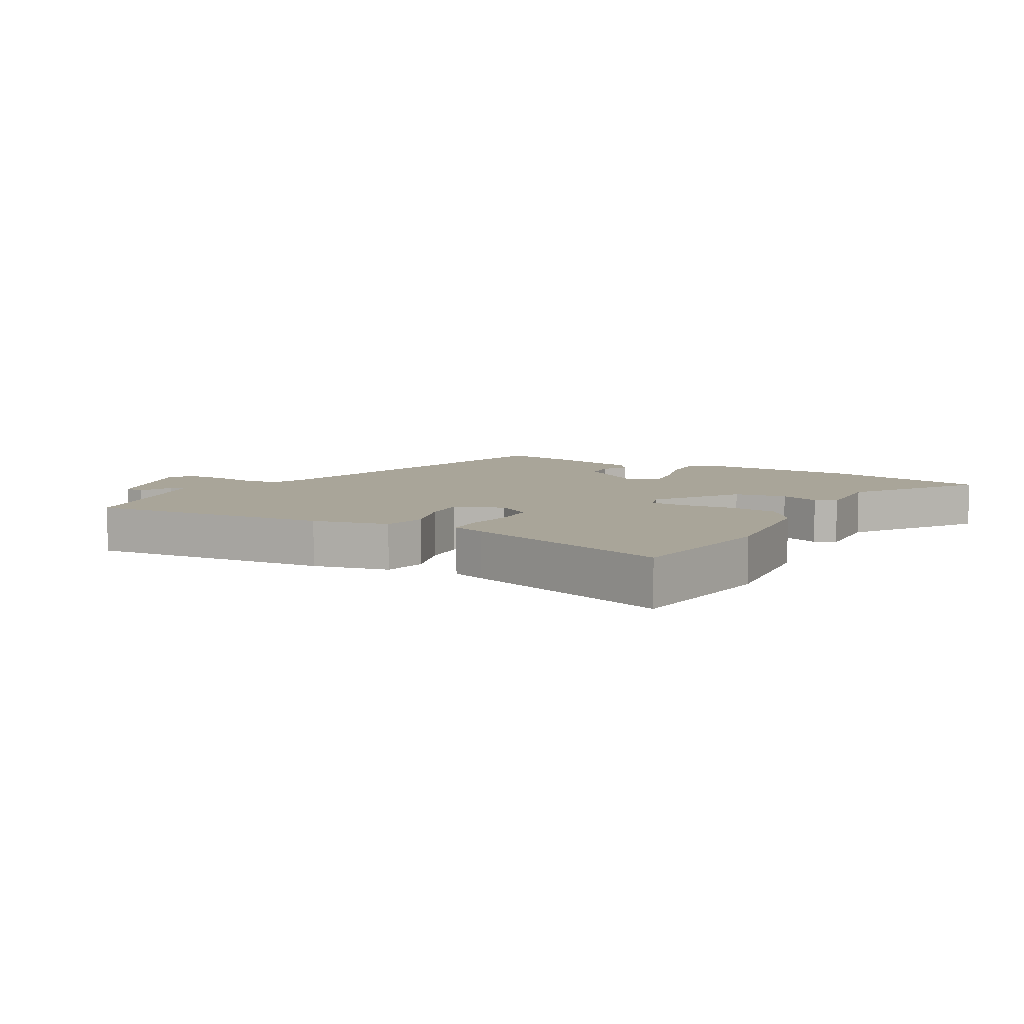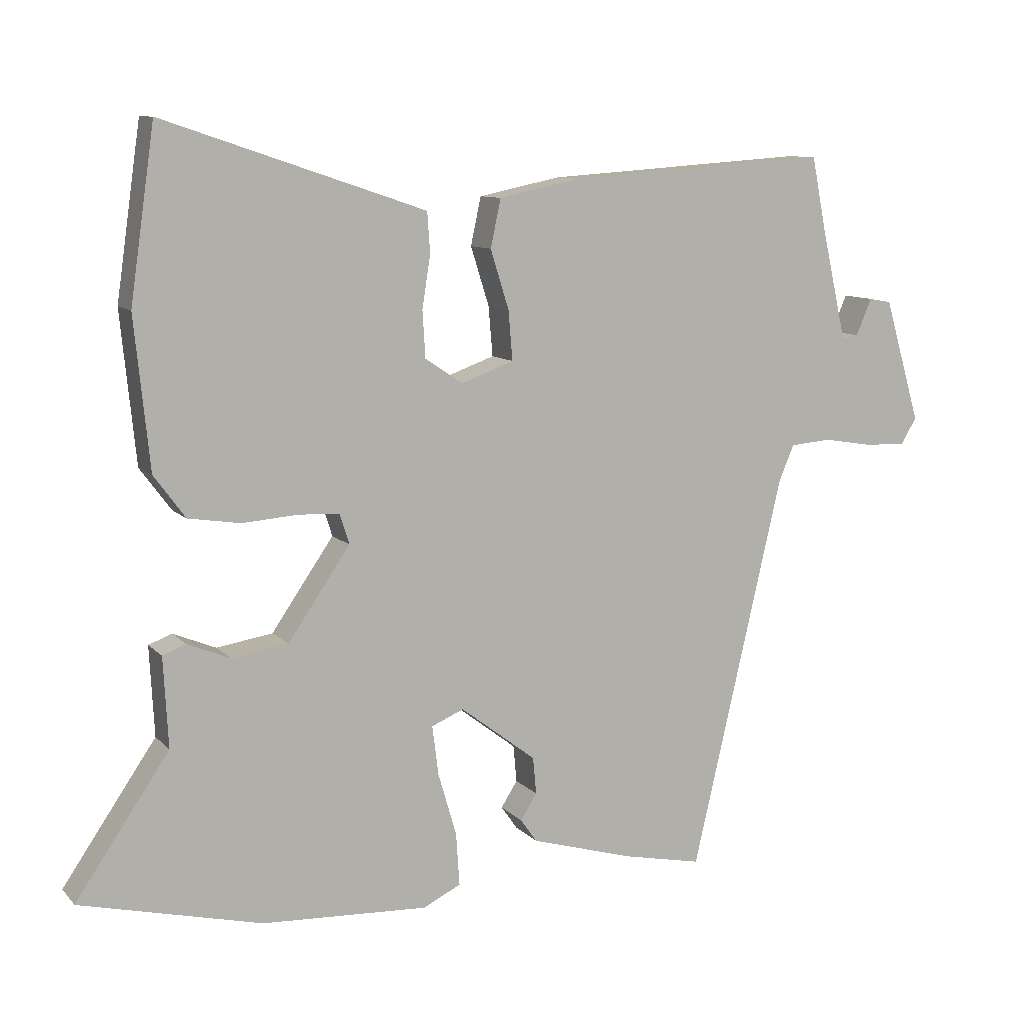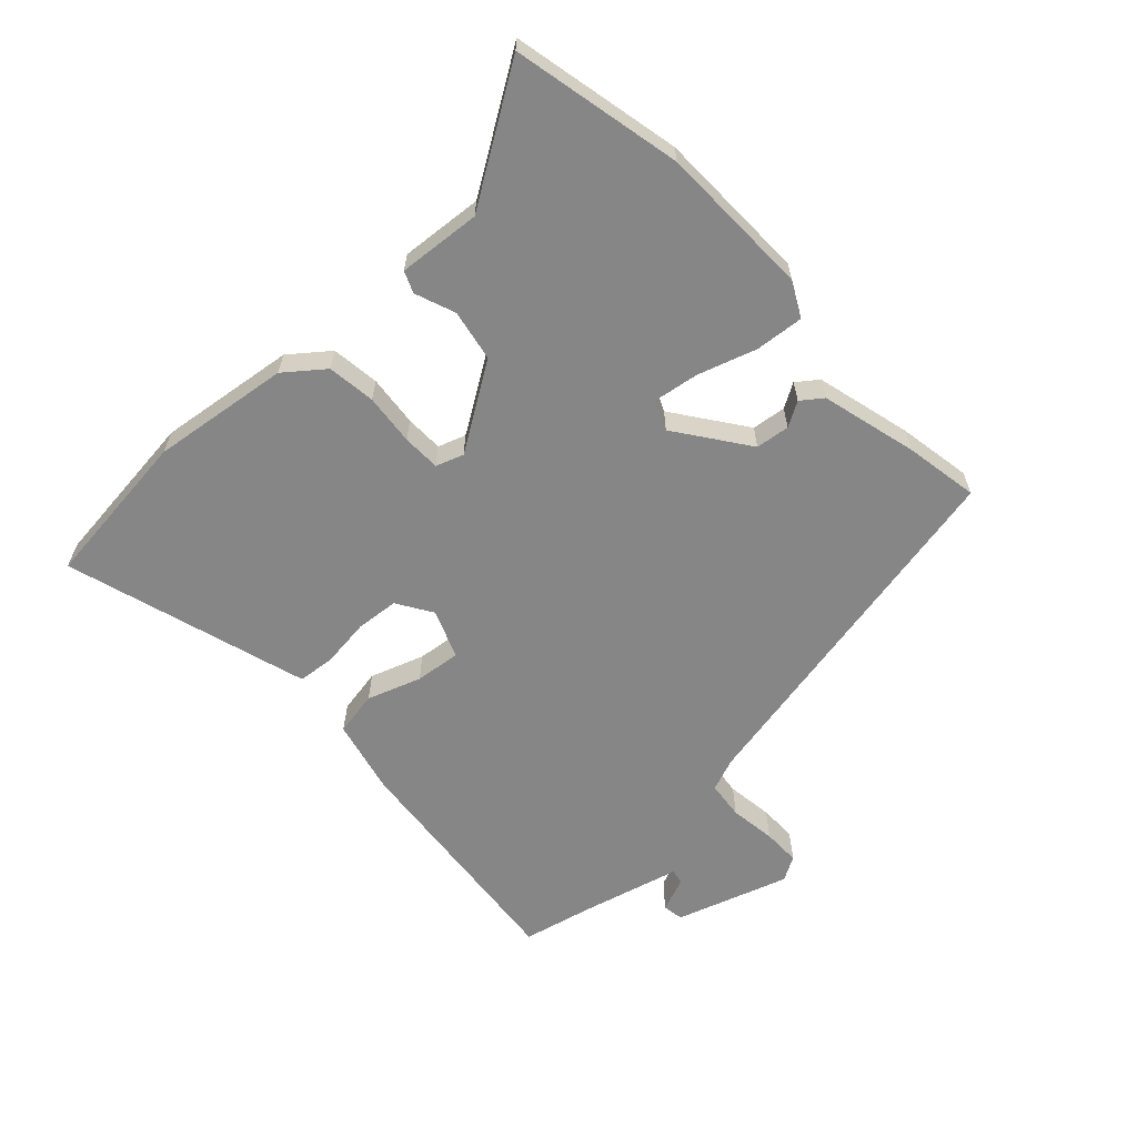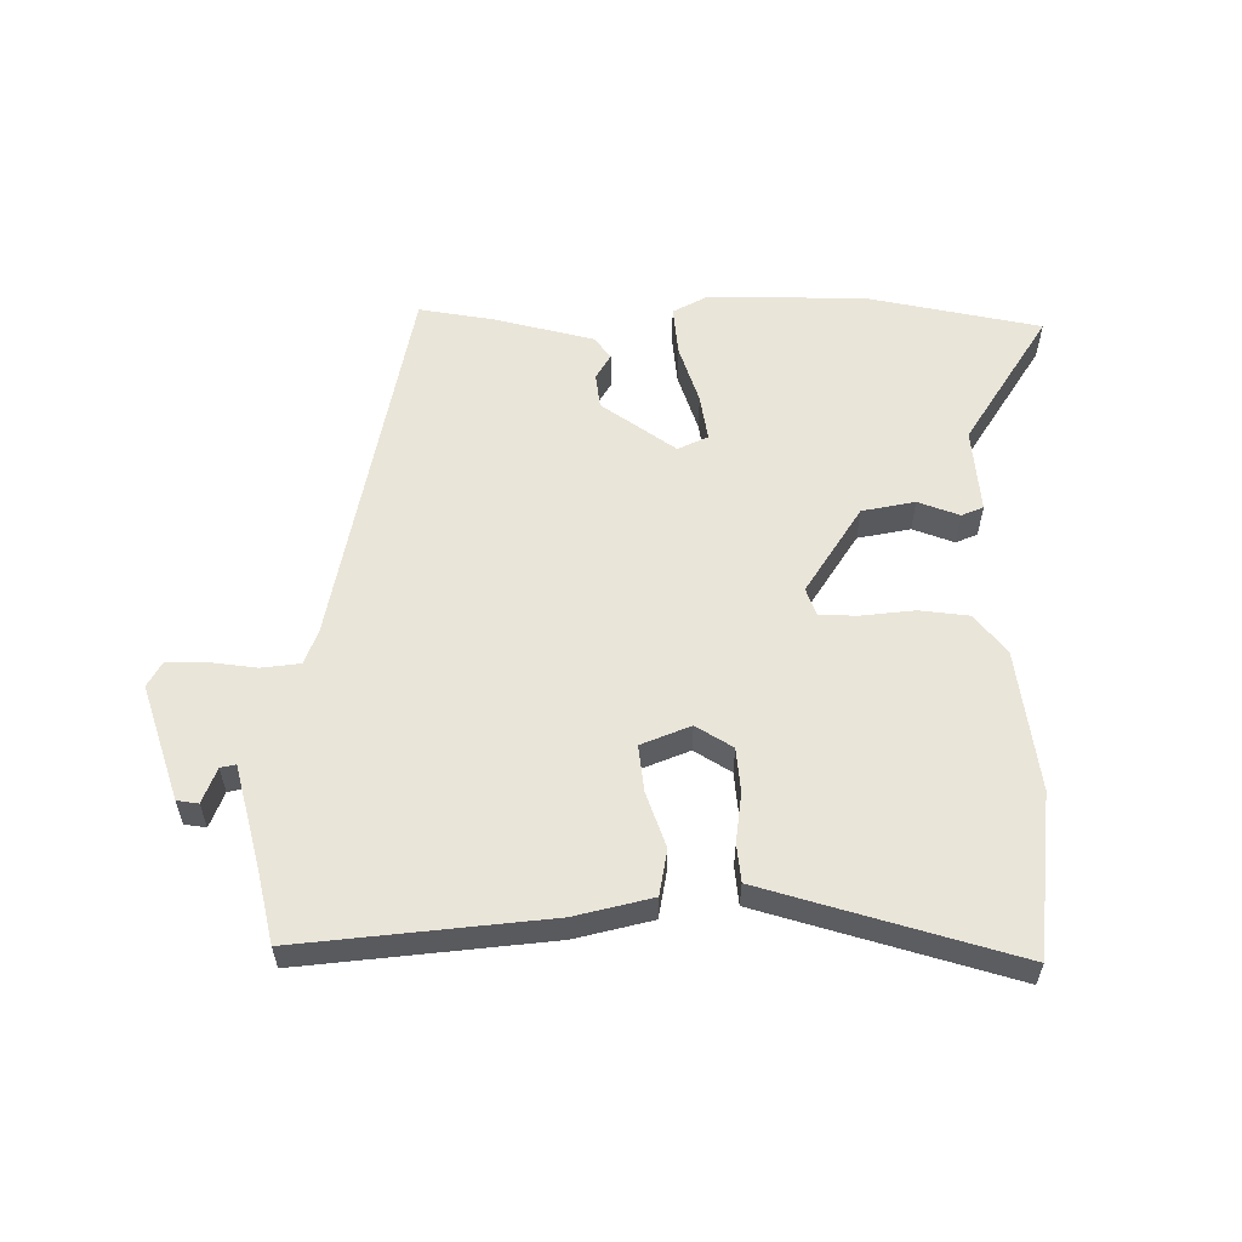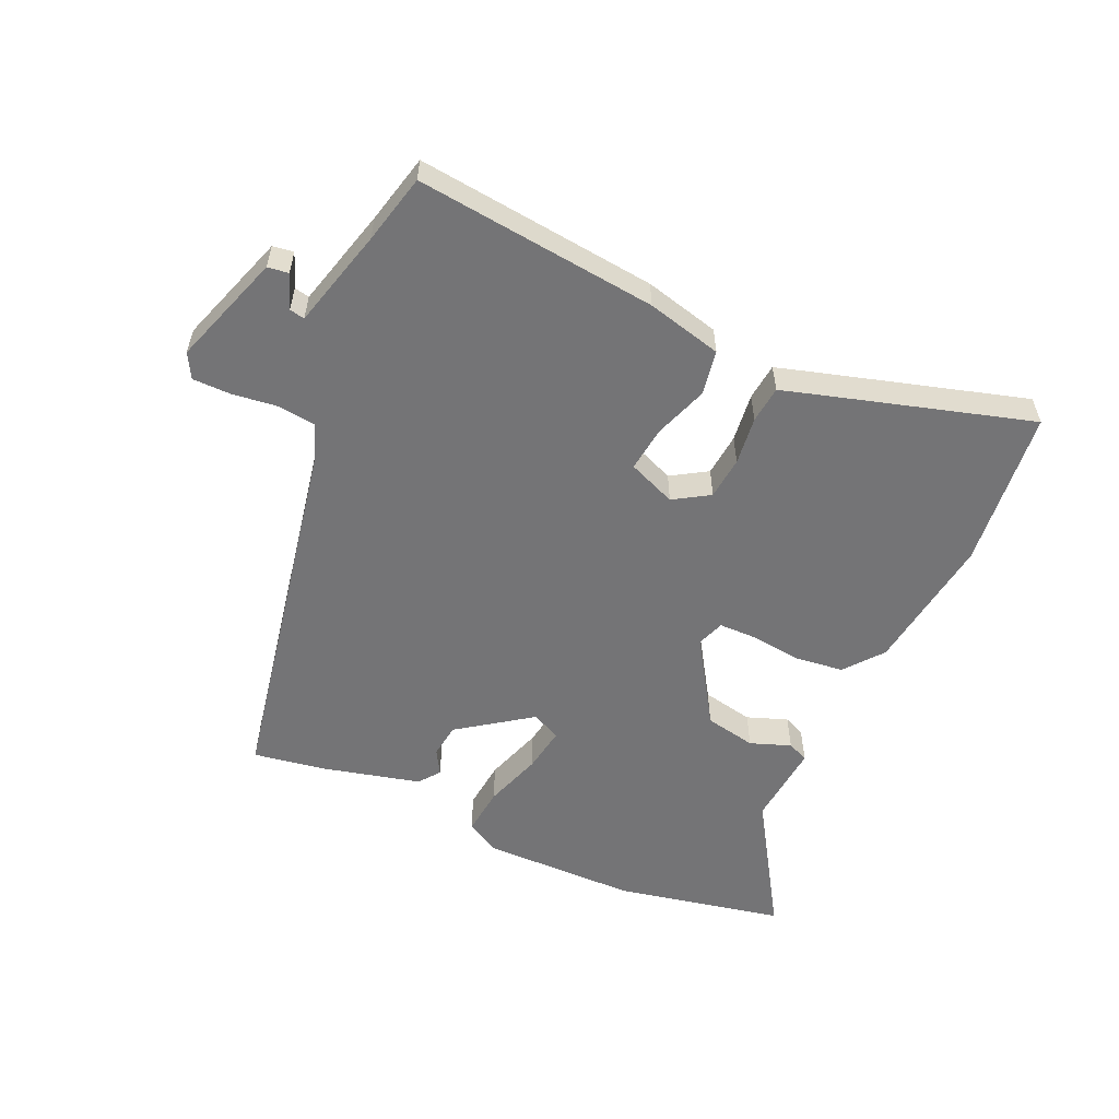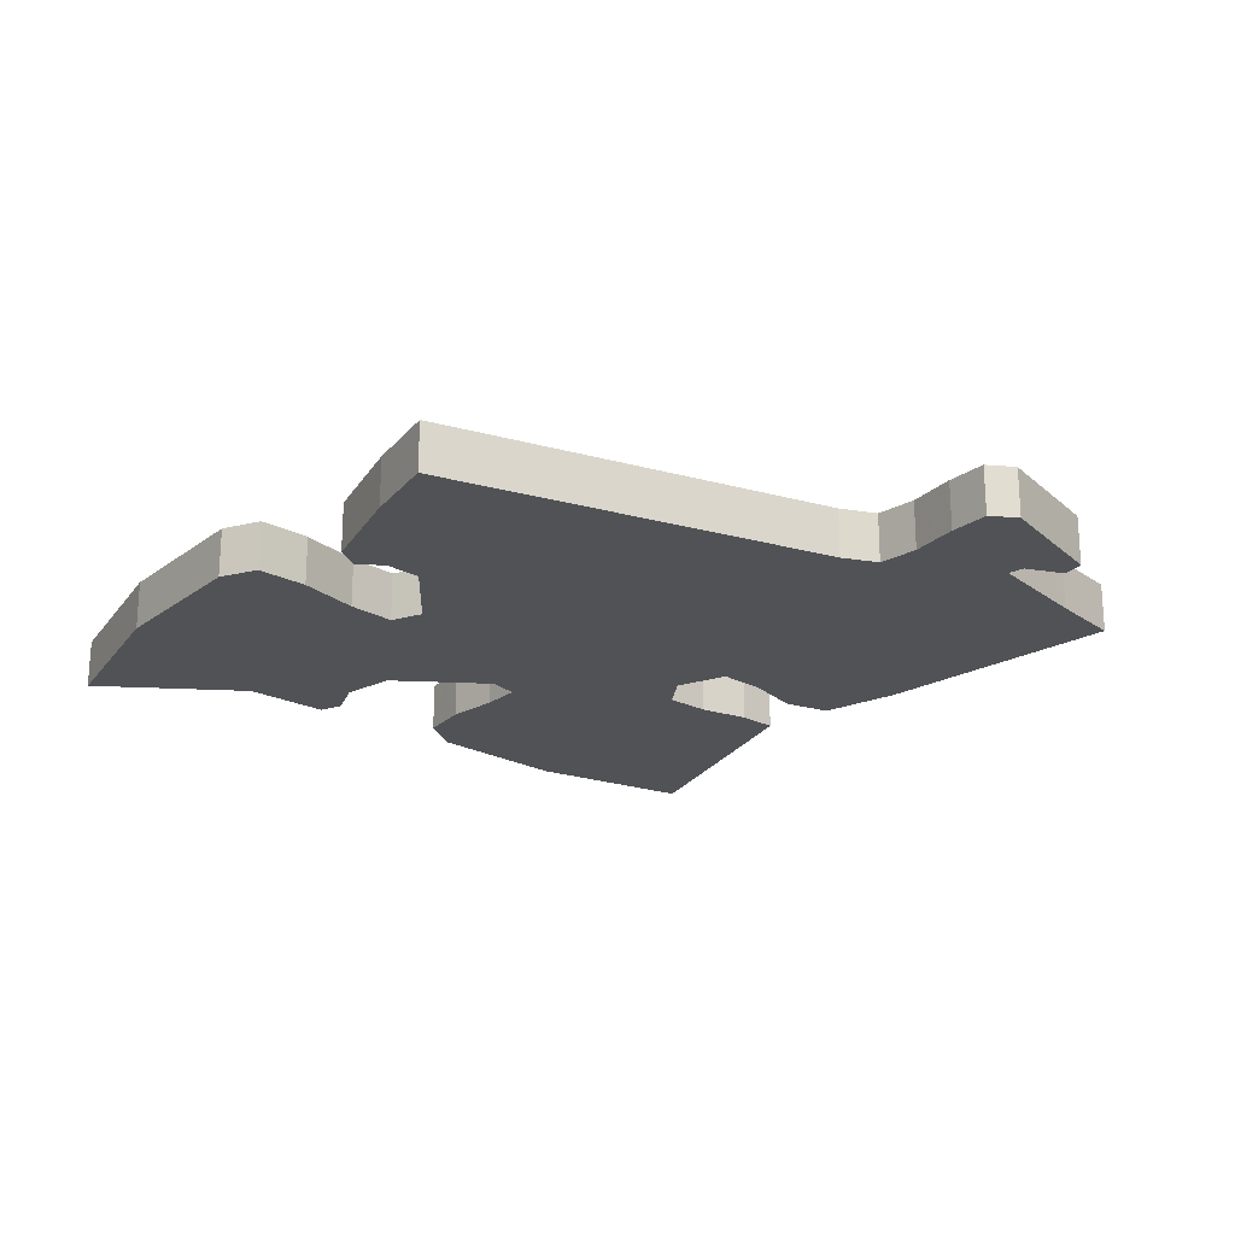
<metadata>
{"format":"obj","ext":"obj","renderer":"f3d","projection":"perspective","resolution":1024,"background":"white","views":[{"elev":7.4,"azim":28.7,"up":"+Y"},{"elev":9.8,"azim":155.9,"up":"+Z"},{"elev":-62.1,"azim":131.3,"up":"+Y"},{"elev":57.8,"azim":-2.1,"up":"+Y"},{"elev":-56.3,"azim":-26.4,"up":"+Y"},{"elev":-20.9,"azim":-129.9,"up":"+Y"}]}
</metadata>
<code>
v -0.326 0.07 -0.537
v -0.46 0.07 0.04
v -0.482 0.07 0.092
v -0.542 0.07 0.097
v -0.615 0.07 0.085
v -0.675 0.07 0.083
v -0.698 0.07 0.121
v -0.645 0.07 0.301
v -0.612 0.07 0.307
v -0.589 0.07 0.253
v -0.565 0.07 0.249
v -0.529 0.07 0.408
v -0.507 0.07 0.519
v -0.123 0.07 0.492
v -0.003 0.07 0.467
v 0.012 0.07 0.397
v -0.015 0.07 0.311
v -0.021 0.07 0.239
v 0.056 0.07 0.211
v 0.111 0.07 0.248
v 0.115 0.07 0.316
v 0.103 0.07 0.392
v 0.107 0.07 0.451
v 0.16 0.07 0.469
v 0.489 0.07 0.579
v 0.525 0.07 0.329
v 0.503 0.07 0.11
v 0.457 0.07 0.048
v 0.381 0.07 0.036
v 0.3 0.07 0.042
v 0.24 0.07 0.039
v 0.226 0.07 -0.005
v 0.317 0.07 -0.137
v 0.399 0.07 -0.15
v 0.462 0.07 -0.124
v 0.496 0.07 -0.137
v 0.489 0.07 -0.268
v 0.626 0.07 -0.469
v 0.361 0.07 -0.534
v 0.118 0.07 -0.546
v 0.063 0.07 -0.519
v 0.068 0.07 -0.442
v 0.095 0.07 -0.35
v 0.104 0.07 -0.278
v 0.057 0.07 -0.258
v -0.054 0.07 -0.343
v -0.059 0.07 -0.397
v -0.035 0.07 -0.435
v -0.059 0.07 -0.469
v -0.21 0.07 -0.513
v -0.326 0 -0.537
v -0.46 0 0.04
v -0.482 0 0.092
v -0.542 0 0.097
v -0.615 0 0.085
v -0.675 0 0.083
v -0.698 0 0.121
v -0.645 0 0.301
v -0.612 0 0.307
v -0.589 0 0.253
v -0.565 0 0.249
v -0.529 0 0.408
v -0.507 0 0.519
v -0.123 0 0.492
v -0.003 0 0.467
v 0.012 0 0.397
v -0.015 0 0.311
v -0.021 0 0.239
v 0.056 0 0.211
v 0.111 0 0.248
v 0.115 0 0.316
v 0.103 0 0.392
v 0.107 0 0.451
v 0.16 0 0.469
v 0.489 0 0.579
v 0.525 0 0.329
v 0.503 0 0.11
v 0.457 0 0.048
v 0.381 0 0.036
v 0.3 0 0.042
v 0.24 0 0.039
v 0.226 0 -0.005
v 0.317 0 -0.137
v 0.399 0 -0.15
v 0.462 0 -0.124
v 0.496 0 -0.137
v 0.489 0 -0.268
v 0.626 0 -0.469
v 0.361 0 -0.534
v 0.118 0 -0.546
v 0.063 0 -0.519
v 0.068 0 -0.442
v 0.095 0 -0.35
v 0.104 0 -0.278
v 0.057 0 -0.258
v -0.054 0 -0.343
v -0.059 0 -0.397
v -0.035 0 -0.435
v -0.059 0 -0.469
v -0.21 0 -0.513
f 50 1 2
f 49 50 2
f 48 49 2
f 47 48 2
f 46 47 2 3
f 45 46 3
f 44 45 3
f 41 42 43
f 40 41 43
f 39 40 43
f 38 39 43
f 37 38 43
f 37 43 44
f 36 37 44
f 35 36 44
f 34 35 44
f 33 34 44
f 32 33 44 3
f 28 29 30
f 27 28 30
f 26 27 30
f 25 26 30
f 24 25 30
f 23 24 30
f 22 23 30
f 21 22 30
f 20 21 30 31
f 19 20 31 32
f 15 16 17
f 14 15 17
f 13 14 17
f 12 13 17
f 11 12 17 18
f 8 9 10
f 7 8 10
f 6 7 10
f 5 6 10
f 4 5 10
f 3 4 10 11
f 18 19 32
f 11 18 32
f 3 11 32
f 52 51 100
f 52 100 99
f 52 99 98
f 52 98 97
f 53 52 97 96
f 53 96 95
f 53 95 94
f 93 92 91
f 93 91 90
f 93 90 89
f 93 89 88
f 93 88 87
f 94 93 87
f 94 87 86
f 94 86 85
f 94 85 84
f 94 84 83
f 53 94 83 82
f 80 79 78
f 80 78 77
f 80 77 76
f 80 76 75
f 80 75 74
f 80 74 73
f 80 73 72
f 80 72 71
f 81 80 71 70
f 82 81 70 69
f 67 66 65
f 67 65 64
f 67 64 63
f 67 63 62
f 68 67 62 61
f 60 59 58
f 60 58 57
f 60 57 56
f 60 56 55
f 60 55 54
f 61 60 54 53
f 82 69 68
f 82 68 61
f 82 61 53
f 1 51 52 2
f 2 52 53 3
f 3 53 54 4
f 4 54 55 5
f 5 55 56 6
f 6 56 57 7
f 7 57 58 8
f 8 58 59 9
f 9 59 60 10
f 10 60 61 11
f 11 61 62 12
f 12 62 63 13
f 13 63 64 14
f 14 64 65 15
f 15 65 66 16
f 16 66 67 17
f 17 67 68 18
f 18 68 69 19
f 19 69 70 20
f 20 70 71 21
f 21 71 72 22
f 22 72 73 23
f 23 73 74 24
f 24 74 75 25
f 25 75 76 26
f 26 76 77 27
f 27 77 78 28
f 28 78 79 29
f 29 79 80 30
f 30 80 81 31
f 31 81 82 32
f 32 82 83 33
f 33 83 84 34
f 34 84 85 35
f 35 85 86 36
f 36 86 87 37
f 37 87 88 38
f 38 88 89 39
f 39 89 90 40
f 40 90 91 41
f 41 91 92 42
f 42 92 93 43
f 43 93 94 44
f 44 94 95 45
f 45 95 96 46
f 46 96 97 47
f 47 97 98 48
f 48 98 99 49
f 49 99 100 50
f 50 100 51 1

</code>
